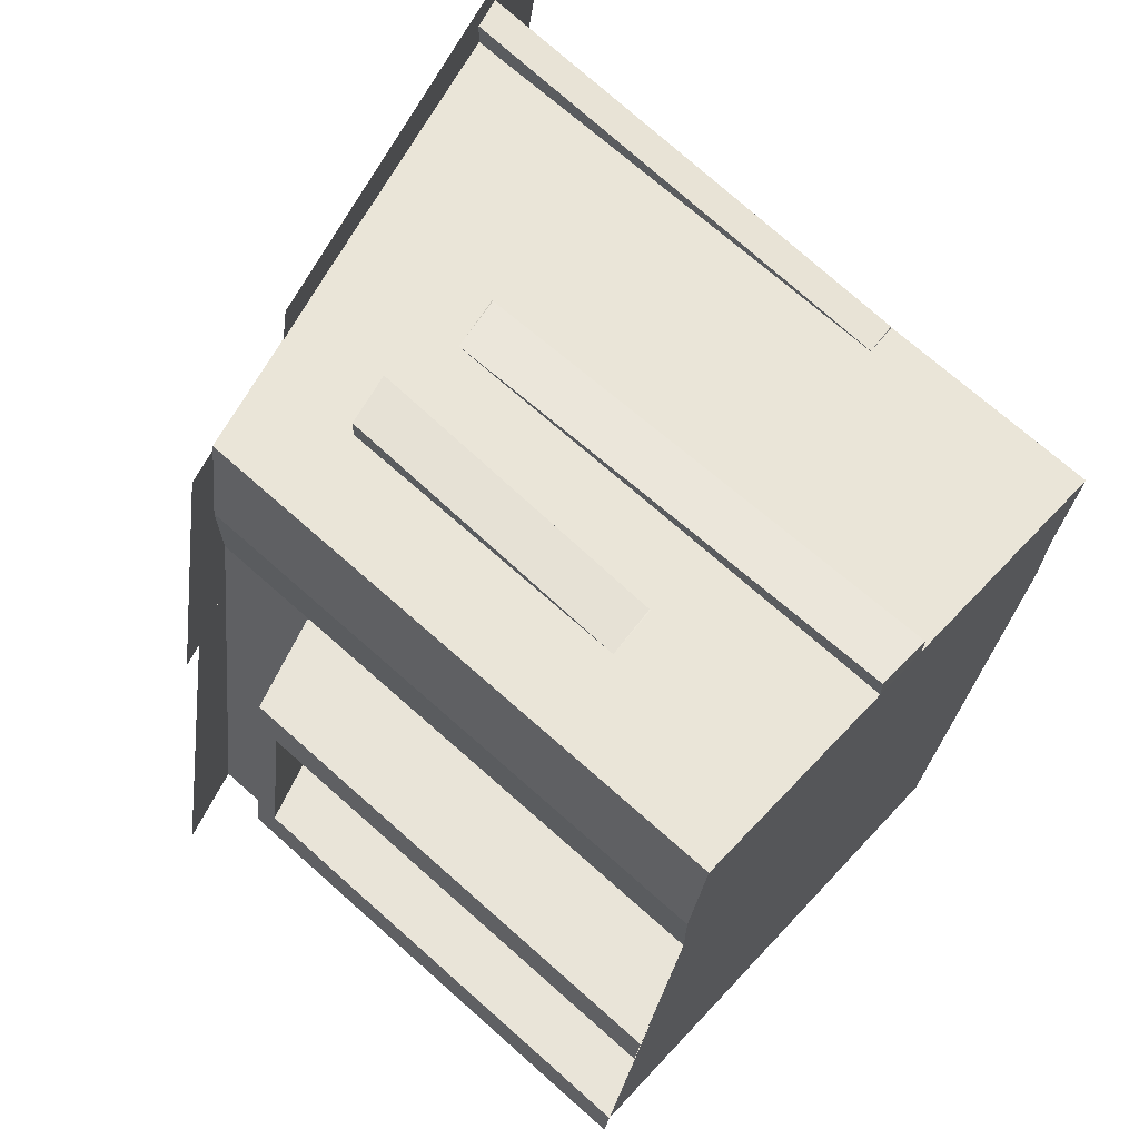
<metadata>
{"format":"obj","ext":"obj","renderer":"f3d","projection":"perspective","resolution":1024,"background":"white","views":[{"elev":70.0,"azim":-48.2,"up":"+Z"}]}
</metadata>
<code>
g default
v 3.62 1.334 -0.9028
v 4.056 1.468 -1.002
v 3.613 1.333 -0.9315
v 4.049 1.467 -1.03
v 3.607 1.332 -0.9601
v 4.043 1.467 -1.059
v 3.601 1.332 -0.9887
v 4.037 1.466 -1.088
v 3.594 1.331 -1.017
v 4.03 1.466 -1.116
v 3.588 1.331 -1.046
v 4.024 1.465 -1.145
v 3.582 1.33 -1.075
v 4.018 1.465 -1.174
v 3.575 1.33 -1.103
v 4.011 1.464 -1.202
v 3.569 1.329 -1.132
v 4.005 1.464 -1.231
v 3.563 1.329 -1.161
v 3.999 1.463 -1.259
v 3.556 1.328 -1.189
v 3.992 1.463 -1.288
v 3.55 1.328 -1.218
v 3.986 1.462 -1.317
v 3.544 1.327 -1.246
v 3.979 1.462 -1.345
v 3.537 1.327 -1.275
v 3.973 1.461 -1.374
v 3.531 1.326 -1.304
v 3.967 1.461 -1.403
v 3.62 1.334 -0.9028
v 4.056 1.468 -1.002
v 4.049 1.467 -1.03
v 3.613 1.333 -0.9315
v 4.043 1.467 -1.059
v 3.607 1.332 -0.9601
v 4.037 1.466 -1.088
v 3.601 1.332 -0.9887
v 4.03 1.466 -1.116
v 3.594 1.331 -1.017
v 4.024 1.465 -1.145
v 3.588 1.331 -1.046
v 4.018 1.465 -1.174
v 3.582 1.33 -1.075
v 4.011 1.464 -1.202
v 3.575 1.33 -1.103
v 4.005 1.464 -1.231
v 3.569 1.329 -1.132
v 3.999 1.463 -1.259
v 3.563 1.329 -1.161
v 3.992 1.463 -1.288
v 3.556 1.328 -1.189
v 3.986 1.462 -1.317
v 3.55 1.328 -1.218
v 3.979 1.462 -1.345
v 3.544 1.327 -1.246
v 3.973 1.461 -1.374
v 3.537 1.327 -1.275
v 3.967 1.461 -1.403
v 3.531 1.326 -1.304
v 3.913 1.448 -1.468
v 4.349 1.582 -1.567
v 3.906 1.447 -1.497
v 4.342 1.581 -1.596
v 3.9 1.447 -1.526
v 4.336 1.581 -1.625
v 3.894 1.446 -1.554
v 4.33 1.58 -1.653
v 3.887 1.446 -1.583
v 4.323 1.58 -1.682
v 3.881 1.445 -1.612
v 4.317 1.579 -1.711
v 3.875 1.445 -1.64
v 4.311 1.579 -1.739
v 3.868 1.444 -1.669
v 4.304 1.578 -1.768
v 3.862 1.444 -1.698
v 4.298 1.578 -1.796
v 3.856 1.443 -1.726
v 4.292 1.577 -1.825
v 3.849 1.443 -1.755
v 4.285 1.577 -1.854
v 3.843 1.442 -1.783
v 4.279 1.576 -1.882
v 3.837 1.442 -1.812
v 4.273 1.576 -1.911
v 3.83 1.441 -1.841
v 4.266 1.575 -1.94
v 3.824 1.44 -1.869
v 4.26 1.575 -1.968
v 3.913 1.448 -1.468
v 4.349 1.582 -1.567
v 4.342 1.581 -1.596
v 3.906 1.447 -1.497
v 4.336 1.581 -1.625
v 3.9 1.447 -1.526
v 4.33 1.58 -1.653
v 3.894 1.446 -1.554
v 4.323 1.58 -1.682
v 3.887 1.446 -1.583
v 4.317 1.579 -1.711
v 3.881 1.445 -1.612
v 4.311 1.579 -1.739
v 3.875 1.445 -1.64
v 4.304 1.578 -1.768
v 3.868 1.444 -1.669
v 4.298 1.578 -1.796
v 3.862 1.444 -1.698
v 4.292 1.577 -1.825
v 3.856 1.443 -1.726
v 4.285 1.577 -1.854
v 3.849 1.443 -1.755
v 4.279 1.576 -1.882
v 3.843 1.442 -1.783
v 4.273 1.576 -1.911
v 3.837 1.442 -1.812
v 4.266 1.575 -1.94
v 3.83 1.441 -1.841
v 4.26 1.575 -1.968
v 3.824 1.44 -1.869
v 3.565 1.334 -1.279
v 4.176 1.522 -1.417
v 3.556 1.333 -1.318
v 4.167 1.522 -1.457
v 3.547 1.333 -1.358
v 4.158 1.521 -1.497
v 3.538 1.332 -1.398
v 4.149 1.52 -1.536
v 3.53 1.331 -1.438
v 4.141 1.52 -1.576
v 3.521 1.331 -1.477
v 4.132 1.519 -1.616
v 3.512 1.33 -1.517
v 4.123 1.518 -1.656
v 3.503 1.329 -1.557
v 4.114 1.517 -1.695
v 3.494 1.328 -1.597
v 4.105 1.517 -1.735
v 3.486 1.328 -1.636
v 4.097 1.516 -1.775
v 3.477 1.327 -1.676
v 4.088 1.515 -1.815
v 3.468 1.326 -1.716
v 4.079 1.515 -1.854
v 3.459 1.326 -1.755
v 4.07 1.514 -1.894
v 3.45 1.325 -1.795
v 4.061 1.513 -1.934
v 3.442 1.324 -1.835
v 4.053 1.512 -1.974
v 3.565 1.334 -1.279
v 4.176 1.522 -1.417
v 4.167 1.522 -1.457
v 3.556 1.333 -1.318
v 4.158 1.521 -1.497
v 3.547 1.333 -1.358
v 4.149 1.52 -1.536
v 3.538 1.332 -1.398
v 4.141 1.52 -1.576
v 3.53 1.331 -1.438
v 4.132 1.519 -1.616
v 3.521 1.331 -1.477
v 4.123 1.518 -1.656
v 3.512 1.33 -1.517
v 4.114 1.517 -1.695
v 3.503 1.329 -1.557
v 4.105 1.517 -1.735
v 3.494 1.328 -1.597
v 4.097 1.516 -1.775
v 3.486 1.328 -1.636
v 4.088 1.515 -1.815
v 3.477 1.327 -1.676
v 4.079 1.515 -1.854
v 3.468 1.326 -1.716
v 4.07 1.514 -1.894
v 3.459 1.326 -1.755
v 4.061 1.513 -1.934
v 3.45 1.325 -1.795
v 4.053 1.512 -1.974
v 3.442 1.324 -1.835
v 3.824 1.391 -0.8863
v 4.472 1.591 -1.033
v 3.814 1.39 -0.9285
v 4.463 1.59 -1.076
v 3.805 1.39 -0.9707
v 4.454 1.589 -1.118
v 3.796 1.389 -1.013
v 4.444 1.589 -1.16
v 3.786 1.388 -1.055
v 4.435 1.588 -1.202
v 3.777 1.387 -1.097
v 4.426 1.587 -1.244
v 3.768 1.387 -1.139
v 4.416 1.586 -1.287
v 3.758 1.386 -1.182
v 4.407 1.586 -1.329
v 3.749 1.385 -1.224
v 4.398 1.585 -1.371
v 3.74 1.384 -1.266
v 4.388 1.584 -1.413
v 3.73 1.383 -1.308
v 4.379 1.583 -1.455
v 3.721 1.383 -1.35
v 4.37 1.583 -1.498
v 3.712 1.382 -1.393
v 4.36 1.582 -1.54
v 3.702 1.381 -1.435
v 4.351 1.581 -1.582
v 3.693 1.38 -1.477
v 4.342 1.58 -1.624
v 3.824 1.391 -0.8863
v 4.472 1.591 -1.033
v 4.463 1.59 -1.076
v 3.814 1.39 -0.9285
v 4.454 1.589 -1.118
v 3.805 1.39 -0.9707
v 4.444 1.589 -1.16
v 3.796 1.389 -1.013
v 4.435 1.588 -1.202
v 3.786 1.388 -1.055
v 4.426 1.587 -1.244
v 3.777 1.387 -1.097
v 4.416 1.586 -1.287
v 3.768 1.387 -1.139
v 4.407 1.586 -1.329
v 3.758 1.386 -1.182
v 4.398 1.585 -1.371
v 3.749 1.385 -1.224
v 4.388 1.584 -1.413
v 3.74 1.384 -1.266
v 4.379 1.583 -1.455
v 3.73 1.383 -1.308
v 4.37 1.583 -1.498
v 3.721 1.383 -1.35
v 4.36 1.582 -1.54
v 3.712 1.382 -1.393
v 4.351 1.581 -1.582
v 3.702 1.381 -1.435
v 4.342 1.58 -1.624
v 3.693 1.38 -1.477
v 3.664 1.346 -1.005
v 4.317 1.543 -1.167
v 3.536 1.346 -1.83
v 4.189 1.543 -1.992
v 3.536 0.6545 -1.83
v 4.189 0.6545 -1.992
v 3.632 1.346 -1.21
v 4.285 1.543 -1.372
v 4.285 0.6545 -1.372
v 3.632 0.6545 -1.21
v 3.588 0.6545 -1.491
v 4.241 0.6545 -1.653
v 4.241 1.543 -1.653
v 3.588 1.346 -1.491
v 4.285 1.34 -1.372
v 4.241 1.34 -1.653
v 4.189 1.34 -1.992
v 3.536 1.189 -1.83
v 3.588 1.189 -1.491
v 3.632 1.189 -1.21
v 3.536 1.226 -1.83
v 4.189 1.388 -1.992
v 4.241 1.388 -1.653
v 4.285 1.388 -1.372
v 3.632 1.226 -1.21
v 3.588 1.226 -1.491
v 3.64 1.346 -1.157
v 4.293 1.543 -1.319
v 4.293 1.388 -1.319
v 4.293 1.34 -1.319
v 4.293 0.6545 -1.319
v 3.64 0.6545 -1.157
v 3.64 1.189 -1.157
v 3.64 1.226 -1.157
v 3.596 1.346 -1.441
v 4.249 1.543 -1.604
v 4.249 1.388 -1.604
v 4.249 1.34 -1.604
v 4.249 0.6545 -1.604
v 3.596 0.6545 -1.441
v 3.596 1.189 -1.441
v 3.596 1.226 -1.441
v 3.596 1.199 -1.441
v 3.596 1.216 -1.441
v 3.588 1.216 -1.491
v 3.588 1.199 -1.491
v 3.64 1.199 -1.157
v 3.64 1.216 -1.157
v 3.632 1.216 -1.21
v 3.632 1.199 -1.21
v 3.596 0.6545 -1.441
v 3.588 0.6545 -1.491
v 3.64 0.6545 -1.157
v 3.632 0.6545 -1.21
v 3.481 1.16 -1.417
v 3.481 1.177 -1.417
v 3.473 1.177 -1.467
v 3.473 1.16 -1.467
v 3.525 1.16 -1.133
v 3.525 1.177 -1.133
v 3.517 1.177 -1.185
v 3.517 1.16 -1.185
v 3.481 0.6158 -1.417
v 3.473 0.6158 -1.467
v 3.525 0.6158 -1.133
v 3.517 0.6158 -1.185
v 3.481 1.15 -1.417
v 3.517 1.15 -1.185
v 3.92 0.6545 -1.227
v 3.912 0.6545 -1.279
v 3.875 0.6545 -1.511
v 3.868 0.6545 -1.561
v 3.815 0.6545 -1.899
v 3.815 1.254 -1.899
v 3.815 1.295 -1.899
v 3.815 1.43 -1.899
v 3.868 1.43 -1.561
v 3.875 1.43 -1.511
v 3.912 1.43 -1.279
v 3.92 1.43 -1.227
v 3.943 1.43 -1.074
v 3.983 0.6545 -1.297
v 3.991 0.6545 -1.244
v 4.015 1.452 -1.092
v 3.991 1.452 -1.244
v 3.983 1.452 -1.297
v 3.947 1.452 -1.529
v 3.939 1.452 -1.578
v 3.887 1.452 -1.917
v 3.887 1.313 -1.917
v 3.887 1.27 -1.917
v 3.887 0.6545 -1.917
v 3.939 0.6545 -1.578
v 3.947 0.6545 -1.529
v 3.756 0.6545 -1.186
v 3.748 0.6545 -1.239
v 3.712 0.6545 -1.47
v 3.704 0.6545 -1.52
v 3.652 0.6545 -1.858
v 3.652 1.216 -1.858
v 3.652 1.254 -1.858
v 3.652 1.381 -1.858
v 3.704 1.381 -1.52
v 3.712 1.381 -1.47
v 3.748 1.381 -1.239
v 3.756 1.381 -1.186
v 3.78 1.381 -1.033
v 3.823 0.6545 -1.203
v 3.847 1.401 -1.05
v 3.823 1.401 -1.203
v 3.815 1.401 -1.255
v 3.779 1.401 -1.487
v 3.771 1.401 -1.537
v 3.718 1.401 -1.875
v 3.718 1.271 -1.875
v 3.718 1.231 -1.875
v 3.718 0.6545 -1.875
v 3.771 0.6545 -1.537
v 3.779 0.6545 -1.487
v 3.815 0.6545 -1.255
v 4.119 0.6545 -1.331
v 4.128 0.6545 -1.278
v 4.151 1.493 -1.126
v 4.128 1.493 -1.278
v 4.119 1.493 -1.331
v 4.083 1.493 -1.562
v 4.076 1.493 -1.612
v 4.023 1.493 -1.95
v 4.023 1.346 -1.95
v 4.023 1.302 -1.95
v 4.023 0.6545 -1.95
v 4.076 0.6545 -1.612
v 4.083 0.6545 -1.562
v 4.242 0.6545 -1.361
v 4.25 0.6545 -1.309
v 4.274 1.53 -1.156
v 4.25 1.53 -1.309
v 4.242 1.53 -1.361
v 4.206 1.53 -1.593
v 4.198 1.53 -1.643
v 4.146 1.53 -1.981
v 4.146 1.377 -1.981
v 4.146 1.33 -1.981
v 4.146 0.6545 -1.981
v 4.198 0.6545 -1.643
v 4.206 0.6545 -1.593
v 4.293 0.935 -1.319
v 4.285 0.935 -1.372
v 4.249 0.935 -1.604
v 4.241 0.935 -1.653
v 4.189 0.935 -1.992
v 4.146 0.931 -1.981
v 4.023 0.9193 -1.95
v 3.887 0.9064 -1.917
v 3.815 0.8996 -1.899
v 3.718 0.8904 -1.875
v 3.652 0.8841 -1.858
v 3.536 0.8731 -1.83
v 3.588 0.8731 -1.491
v 3.588 0.8771 -1.491
v 3.473 0.8384 -1.467
v 3.481 0.8384 -1.417
v 3.596 0.8771 -1.441
v 3.596 0.8731 -1.441
v 3.632 0.8731 -1.21
v 3.632 0.8771 -1.21
v 3.517 0.8384 -1.185
v 3.525 0.8384 -1.133
v 3.64 0.8771 -1.157
v 3.64 0.8731 -1.157
v 3.815 1.254 -1.912
v 3.815 1.295 -1.914
v 3.887 1.312 -1.933
v 3.887 1.27 -1.931
v 3.887 0.9063 -1.915
v 3.815 0.9003 -1.897
v 3.815 1.431 -1.92
v 3.887 1.451 -1.939
v 4.274 1.529 -1.12
v 4.317 1.542 -1.13
v 3.943 1.295 -0.9721
v 3.943 1.254 -0.9721
v 4.015 1.27 -0.9899
v 4.015 1.313 -0.9899
v 3.943 1.254 -0.9712
v 3.943 0.9002 -0.9516
v 4.015 0.906 -0.9697
v 4.015 1.269 -0.9899
v 3.943 1.43 -0.9721
v 4.015 1.452 -0.9899
v 4.293 1.388 -1.218
v 4.317 1.388 -1.065
v 4.293 1.543 -1.218
v 4.317 1.543 -1.065
v 4.317 1.34 -1.065
v 4.293 1.34 -1.218
v 4.317 0.935 -1.065
v 4.293 0.935 -1.218
v 3.943 0.6545 -0.9721
v 3.92 0.6545 -1.125
v 3.991 0.6545 -1.143
v 4.015 0.6545 -0.9899
v 3.64 1.189 -1.055
v 3.664 1.189 -0.9028
v 3.64 0.8731 -1.055
v 3.664 0.8731 -0.9028
v 3.664 1.226 -0.9028
v 3.64 1.226 -1.055
v 3.64 1.346 -1.055
v 3.664 1.346 -0.9028
v 3.78 0.6545 -0.9316
v 3.756 0.6545 -1.084
v 3.823 0.6545 -1.101
v 3.847 0.6545 -0.9481
v 3.78 1.381 -0.9316
v 3.78 1.254 -0.9316
v 3.847 1.271 -0.9481
v 3.847 1.401 -0.9481
v 3.78 1.253 -0.8977
v 3.78 1.214 -0.9013
v 3.847 1.231 -0.9163
v 3.847 1.271 -0.9127
v 3.78 0.8842 -0.9319
v 3.847 0.892 -0.9478
v 4.128 0.6545 -1.176
v 4.151 0.6545 -1.024
v 4.015 0.9064 -0.9899
v 4.151 0.9193 -1.024
v 4.151 1.302 -1.024
v 4.151 1.346 -1.024
v 4.151 1.493 -1.024
v 3.64 0.6545 -1.055
v 3.664 0.6545 -0.9028
v 3.78 1.216 -0.9316
v 3.78 0.8841 -0.9316
v 3.847 0.8904 -0.9481
v 3.847 1.231 -0.9481
v 3.943 0.8996 -0.9721
v 4.25 0.6545 -1.207
v 4.274 0.6545 -1.054
v 4.274 0.931 -1.054
v 4.274 1.33 -1.054
v 4.274 1.377 -1.054
v 4.274 1.53 -1.054
v 4.293 0.6545 -1.218
v 4.317 0.6545 -1.065
v 4.274 0.9312 -1.053
v 4.274 1.33 -1.03
v 4.317 0.9359 -1.064
v 4.317 1.341 -1.04
v 4.274 1.376 -1.027
v 4.317 1.388 -1.037
v 4.274 1.529 -1.018
v 4.317 1.542 -1.028
v 3.943 0.6555 -0.938
v 4.015 0.6545 -0.9558
g pPlane5
f 31 34 33 32
f 34 36 35 33
f 36 38 37 35
f 38 40 39 37
f 40 42 41 39
f 42 44 43 41
f 44 46 45 43
f 46 48 47 45
f 48 50 49 47
f 50 52 51 49
f 52 54 53 51
f 54 56 55 53
f 56 58 57 55
f 58 60 59 57
f 1 2 4 3
f 3 4 6 5
f 5 6 8 7
f 7 8 10 9
f 9 10 12 11
f 11 12 14 13
f 13 14 16 15
f 15 16 18 17
f 17 18 20 19
f 19 20 22 21
f 21 22 24 23
f 23 24 26 25
f 25 26 28 27
f 27 28 30 29
f 1 31 32 2
f 2 32 33 4
f 3 34 31 1
f 4 33 35 6
f 5 36 34 3
f 6 35 37 8
f 7 38 36 5
f 8 37 39 10
f 9 40 38 7
f 10 39 41 12
f 11 42 40 9
f 12 41 43 14
f 13 44 42 11
f 14 43 45 16
f 15 46 44 13
f 16 45 47 18
f 17 48 46 15
f 18 47 49 20
f 19 50 48 17
f 20 49 51 22
f 21 52 50 19
f 22 51 53 24
f 23 54 52 21
f 24 53 55 26
f 25 56 54 23
f 26 55 57 28
f 27 58 56 25
f 28 57 59 30
f 30 59 60 29
f 29 60 58 27
f 91 94 93 92
f 94 96 95 93
f 96 98 97 95
f 98 100 99 97
f 100 102 101 99
f 102 104 103 101
f 104 106 105 103
f 106 108 107 105
f 108 110 109 107
f 110 112 111 109
f 112 114 113 111
f 114 116 115 113
f 116 118 117 115
f 118 120 119 117
f 61 62 64 63
f 63 64 66 65
f 65 66 68 67
f 67 68 70 69
f 69 70 72 71
f 71 72 74 73
f 73 74 76 75
f 75 76 78 77
f 77 78 80 79
f 79 80 82 81
f 81 82 84 83
f 83 84 86 85
f 85 86 88 87
f 87 88 90 89
f 61 91 92 62
f 62 92 93 64
f 63 94 91 61
f 64 93 95 66
f 65 96 94 63
f 66 95 97 68
f 67 98 96 65
f 68 97 99 70
f 69 100 98 67
f 70 99 101 72
f 71 102 100 69
f 72 101 103 74
f 73 104 102 71
f 74 103 105 76
f 75 106 104 73
f 76 105 107 78
f 77 108 106 75
f 78 107 109 80
f 79 110 108 77
f 80 109 111 82
f 81 112 110 79
f 82 111 113 84
f 83 114 112 81
f 84 113 115 86
f 85 116 114 83
f 86 115 117 88
f 87 118 116 85
f 88 117 119 90
f 90 119 120 89
f 89 120 118 87
f 151 154 153 152
f 154 156 155 153
f 156 158 157 155
f 158 160 159 157
f 160 162 161 159
f 162 164 163 161
f 164 166 165 163
f 166 168 167 165
f 168 170 169 167
f 170 172 171 169
f 172 174 173 171
f 174 176 175 173
f 176 178 177 175
f 178 180 179 177
f 121 122 124 123
f 123 124 126 125
f 125 126 128 127
f 127 128 130 129
f 129 130 132 131
f 131 132 134 133
f 133 134 136 135
f 135 136 138 137
f 137 138 140 139
f 139 140 142 141
f 141 142 144 143
f 143 144 146 145
f 145 146 148 147
f 147 148 150 149
f 121 151 152 122
f 122 152 153 124
f 123 154 151 121
f 124 153 155 126
f 125 156 154 123
f 126 155 157 128
f 127 158 156 125
f 128 157 159 130
f 129 160 158 127
f 130 159 161 132
f 131 162 160 129
f 132 161 163 134
f 133 164 162 131
f 134 163 165 136
f 135 166 164 133
f 136 165 167 138
f 137 168 166 135
f 138 167 169 140
f 139 170 168 137
f 140 169 171 142
f 141 172 170 139
f 142 171 173 144
f 143 174 172 141
f 144 173 175 146
f 145 176 174 143
f 146 175 177 148
f 147 178 176 145
f 148 177 179 150
f 150 179 180 149
f 149 180 178 147
f 211 214 213 212
f 214 216 215 213
f 216 218 217 215
f 218 220 219 217
f 220 222 221 219
f 222 224 223 221
f 224 226 225 223
f 226 228 227 225
f 228 230 229 227
f 230 232 231 229
f 232 234 233 231
f 234 236 235 233
f 236 238 237 235
f 238 240 239 237
f 181 182 184 183
f 183 184 186 185
f 185 186 188 187
f 187 188 190 189
f 189 190 192 191
f 191 192 194 193
f 193 194 196 195
f 195 196 198 197
f 197 198 200 199
f 199 200 202 201
f 201 202 204 203
f 203 204 206 205
f 205 206 208 207
f 207 208 210 209
f 181 211 212 182
f 182 212 213 184
f 183 214 211 181
f 184 213 215 186
f 185 216 214 183
f 186 215 217 188
f 187 218 216 185
f 188 217 219 190
f 189 220 218 187
f 190 219 221 192
f 191 222 220 189
f 192 221 223 194
f 193 224 222 191
f 194 223 225 196
f 195 226 224 193
f 196 225 227 198
f 197 228 226 195
f 198 227 229 200
f 199 230 228 197
f 200 229 231 202
f 201 232 230 199
f 202 231 233 204
f 203 234 232 201
f 204 233 235 206
f 205 236 234 203
f 206 235 237 208
f 207 238 236 205
f 208 237 239 210
f 210 239 240 209
f 209 240 238 207
f 421 422 423 424
f 317 318 327 328
f 411 412 413 414
f 311 312 333 334
f 263 277 278 256
f 295 296 297 298
f 319 320 325 326
f 269 270 255 264
f 309 310 322 323
f 299 300 301 302
f 312 313 332 333
f 262 263 256 257
f 316 317 328 329
f 258 259 266 261
f 425 426 427 428
f 270 387 388 255
f 256 278 389 390
f 257 256 390 391
f 415 416 411 414
f 398 399 259 258
f 401 402 295 298
f 407 408 299 302
f 412 417 418 413
f 253 263 262 244
f 276 277 263 253
f 268 269 264 248
f 429 421 424 430
f 247 265 274 267
f 254 266 282 275
f 261 266 254 243
f 320 321 324 325
f 432 431 433 434
f 435 436 431 432
f 437 438 436 435
f 439 440 441 442
f 444 443 445 446
f 447 448 443 444
f 449 448 447 450
f 318 319 326 327
f 248 264 277 276
f 278 277 264 255
f 388 389 278 255
f 310 311 334 322
f 260 281 404 405
f 301 296 295 302
f 275 282 265 247
f 282 266 285 284
f 266 259 286 285
f 273 274 288 287
f 274 265 289 288
f 403 404 281 283
f 259 399 400 286
f 251 280 291 292
f 409 410 273 287
f 260 405 406 290
f 250 272 293 294
f 265 282 284 289
f 307 308 302 295
f 284 285 297 296
f 285 286 298 297
f 287 288 300 299
f 288 289 301 300
f 402 403 283 295
f 286 400 401 298
f 292 291 303 304
f 408 409 287 299
f 290 406 407 302
f 294 293 305 306
f 289 284 296 301
f 281 260 308 307
f 260 290 302 308
f 283 281 307 295
f 451 452 453 454
f 335 336 360 348
f 336 337 359 360
f 337 338 358 359
f 338 339 357 358
f 396 397 340 356
f 340 341 355 356
f 341 342 354 355
f 342 343 353 354
f 343 344 352 353
f 344 345 351 352
f 345 346 350 351
f 346 347 349 350
f 455 456 457 458
f 459 460 461 462
f 460 463 464 461
f 323 322 361 362
f 442 441 465 466
f 423 467 468 469
f 424 423 469 470
f 430 424 470 471
f 325 324 363 364
f 326 325 364 365
f 327 326 365 366
f 328 327 366 367
f 329 328 367 368
f 330 329 368 369
f 331 330 369 370
f 393 394 331 370
f 333 332 371 372
f 334 333 372 373
f 322 334 373 361
f 472 452 451 473
f 250 336 335 272
f 280 337 336 250
f 251 338 337 280
f 245 339 338 251
f 258 340 397 398
f 261 341 340 258
f 243 342 341 261
f 254 343 342 243
f 275 344 343 254
f 247 345 344 275
f 267 346 345 247
f 241 347 346 267
f 447 456 455 450
f 444 474 456 447
f 446 475 474 444
f 454 453 440 439
f 477 476 478 422
f 457 477 422 421
f 458 457 421 429
f 350 349 321 320
f 351 350 320 319
f 352 351 319 318
f 353 352 318 317
f 354 353 317 316
f 355 354 316 315
f 356 355 315 314
f 395 396 356 314
f 358 357 313 312
f 359 358 312 311
f 360 359 311 310
f 348 360 310 309
f 362 361 374 375
f 466 465 479 480
f 469 468 481 482
f 470 469 482 483
f 471 470 483 484
f 364 363 376 377
f 365 364 377 378
f 366 365 378 379
f 367 366 379 380
f 368 367 380 381
f 369 368 381 382
f 370 369 382 383
f 392 393 370 383
f 372 371 384 385
f 373 372 385 386
f 361 373 386 374
f 375 374 249 271
f 480 479 485 486
f 488 487 489 490
f 491 488 490 492
f 493 491 492 494
f 377 376 242 268
f 378 377 268 248
f 379 378 248 276
f 380 379 276 253
f 381 380 253 244
f 382 381 244 262
f 383 382 262 257
f 391 392 383 257
f 385 384 246 252
f 386 385 252 279
f 374 386 279 249
f 473 451 475 446
f 476 475 451 454
f 478 476 454 439
f 427 426 495 496
f 468 467 442 466
f 481 468 466 480
f 437 481 480 486
f 486 485 438 437
f 388 387 271 249
f 279 389 388 249
f 390 389 279 252
f 391 390 252 246
f 384 392 391 246
f 371 393 392 384
f 332 394 393 371
f 313 395 394 332
f 357 396 395 313
f 339 397 396 357
f 398 397 339 245
f 245 251 399 398
f 400 399 251 292
f 401 400 292 304
f 303 402 401 304
f 291 403 402 303
f 280 404 403 291
f 405 404 280 250
f 406 405 250 294
f 407 406 294 306
f 305 408 407 306
f 293 409 408 305
f 272 410 409 293
f 446 445 472 473
f 456 474 460 459
f 477 457 462 461
f 457 456 459 462
f 474 475 463 460
f 475 476 464 463
f 476 477 461 464
f 422 478 426 425
f 467 423 428 427
f 423 422 425 428
f 478 439 495 426
f 439 442 496 495
f 442 467 427 496
f 314 315 412 411
f 330 331 414 413
f 394 395 416 415
f 395 314 411 416
f 331 394 415 414
f 315 316 417 412
f 316 329 418 417
f 329 330 413 418
f 482 481 487 488
f 481 437 489 487
f 437 435 490 489
f 483 482 488 491
f 435 432 492 490
f 484 483 491 493
f 432 434 494 492
f 242 376 419 420
f 324 321 429 430
f 269 268 433 431
f 268 242 434 433
f 270 269 431 436
f 387 270 436 438
f 309 323 441 440
f 273 410 445 443
f 274 273 443 448
f 267 274 448 449
f 241 267 449 450
f 335 348 453 452
f 349 347 455 458
f 323 362 465 441
f 363 324 430 471
f 272 335 452 472
f 347 241 450 455
f 348 309 440 453
f 321 349 458 429
f 362 375 479 465
f 376 363 471 484
f 375 271 485 479
f 420 419 493 494
f 271 387 438 485
f 410 272 472 445
f 419 376 484 493
f 242 420 494 434

</code>
